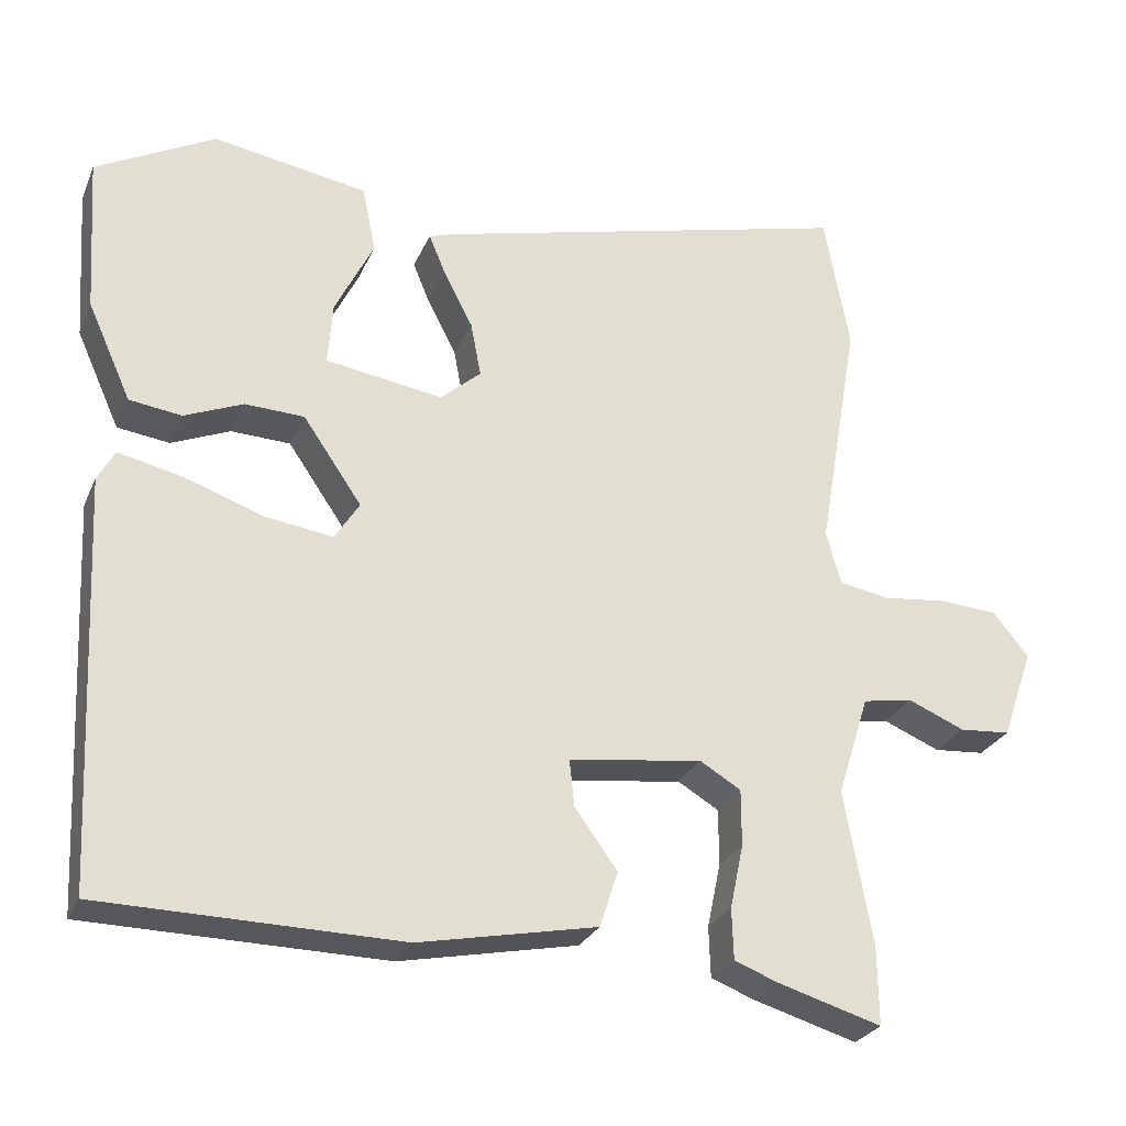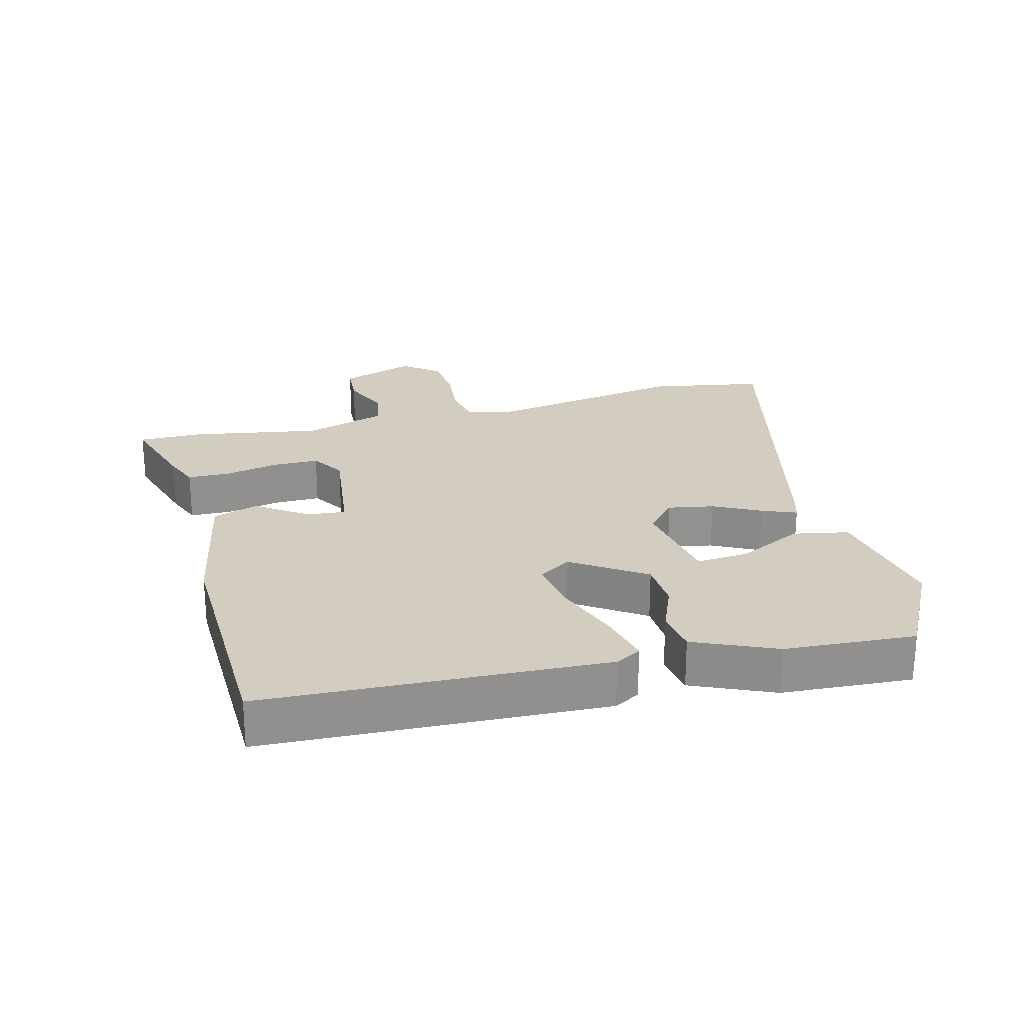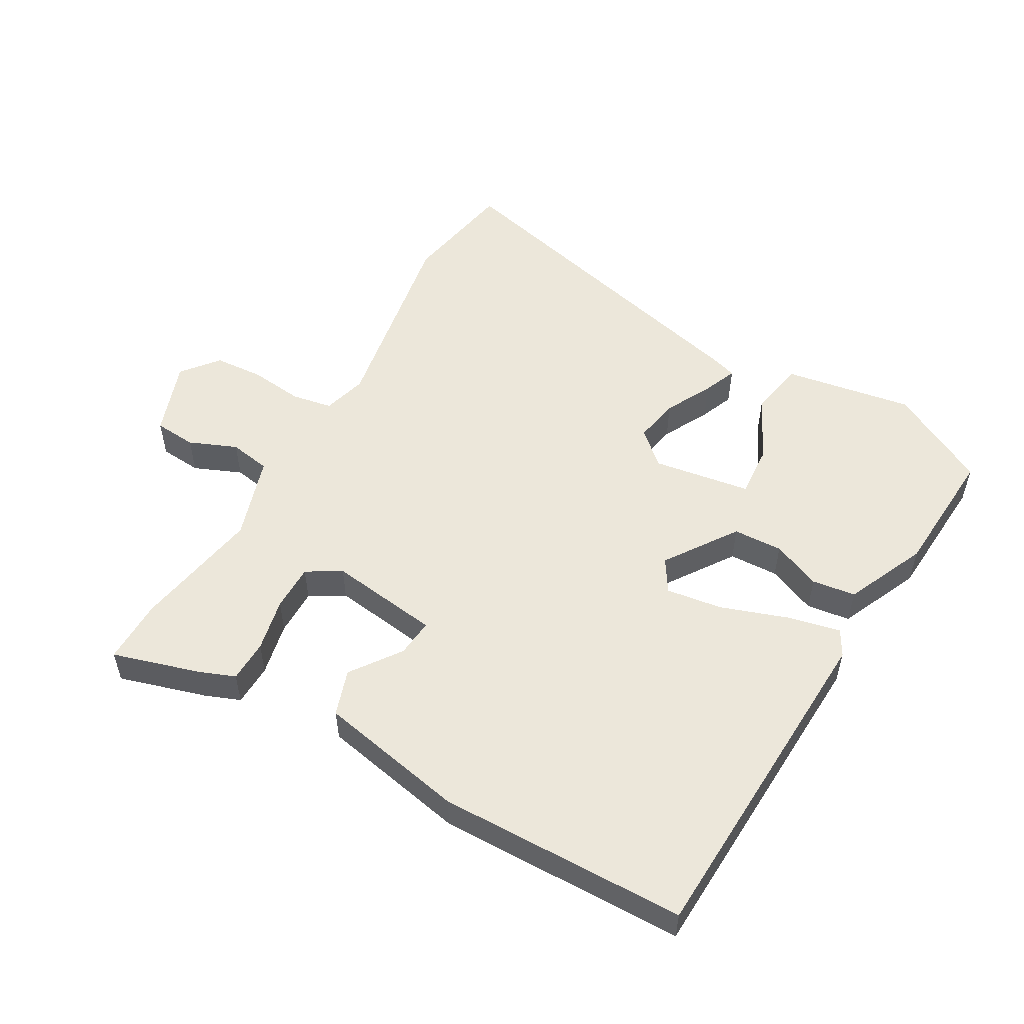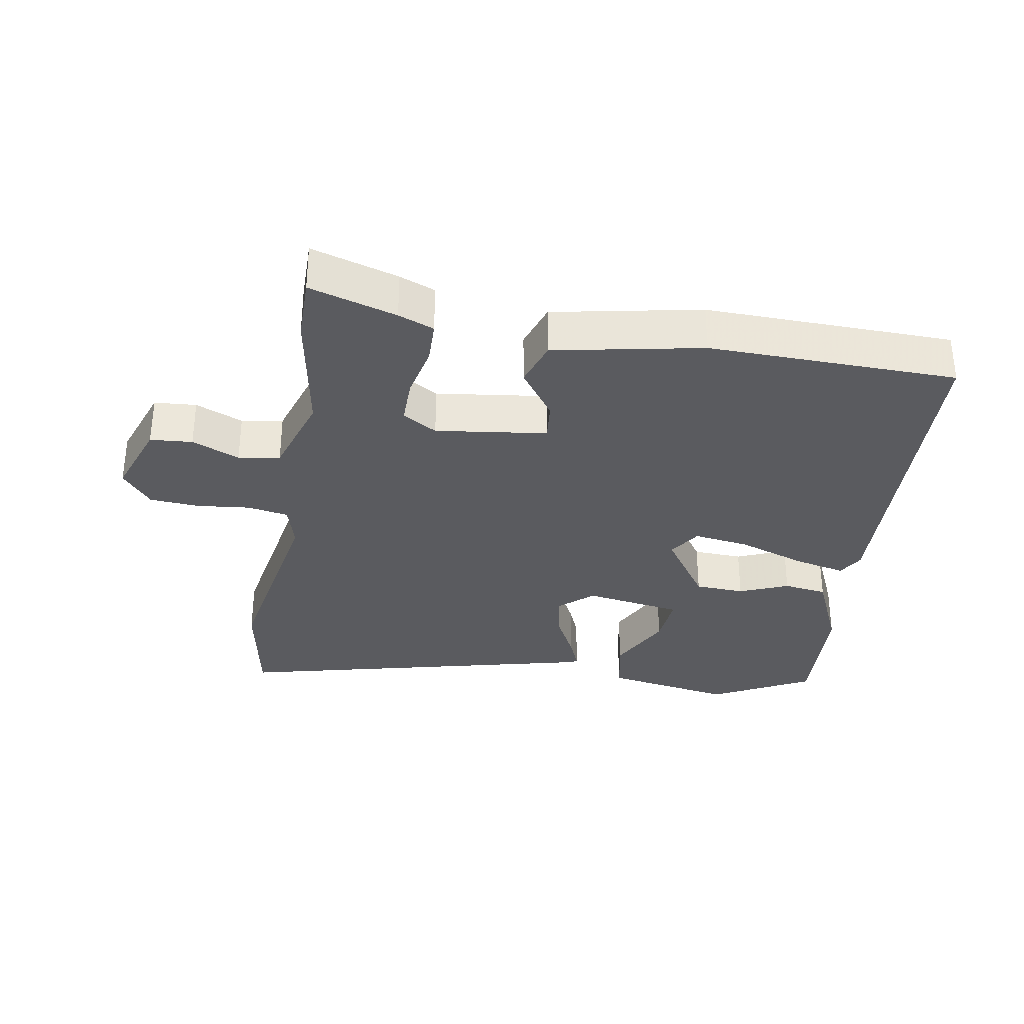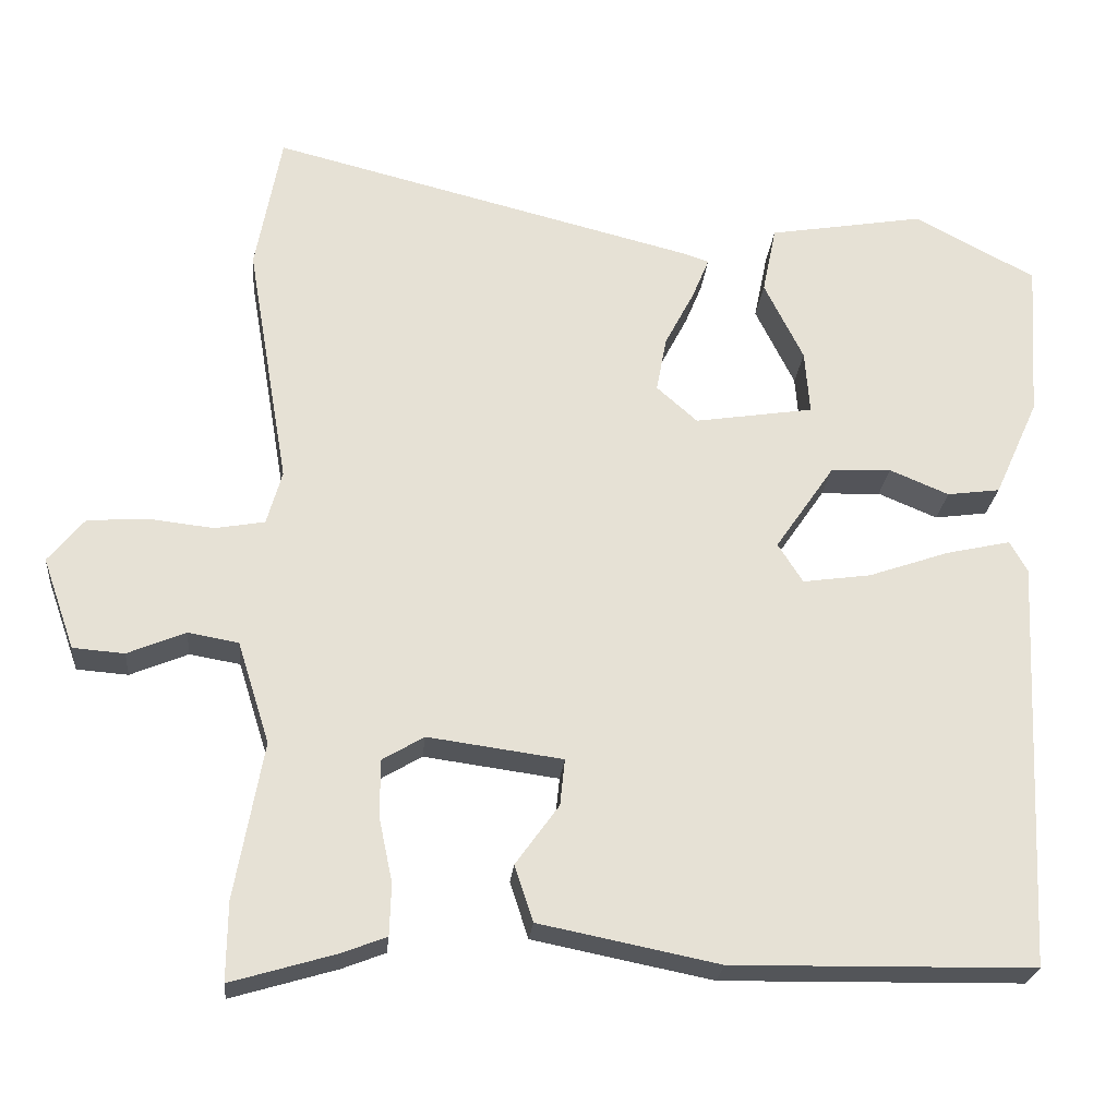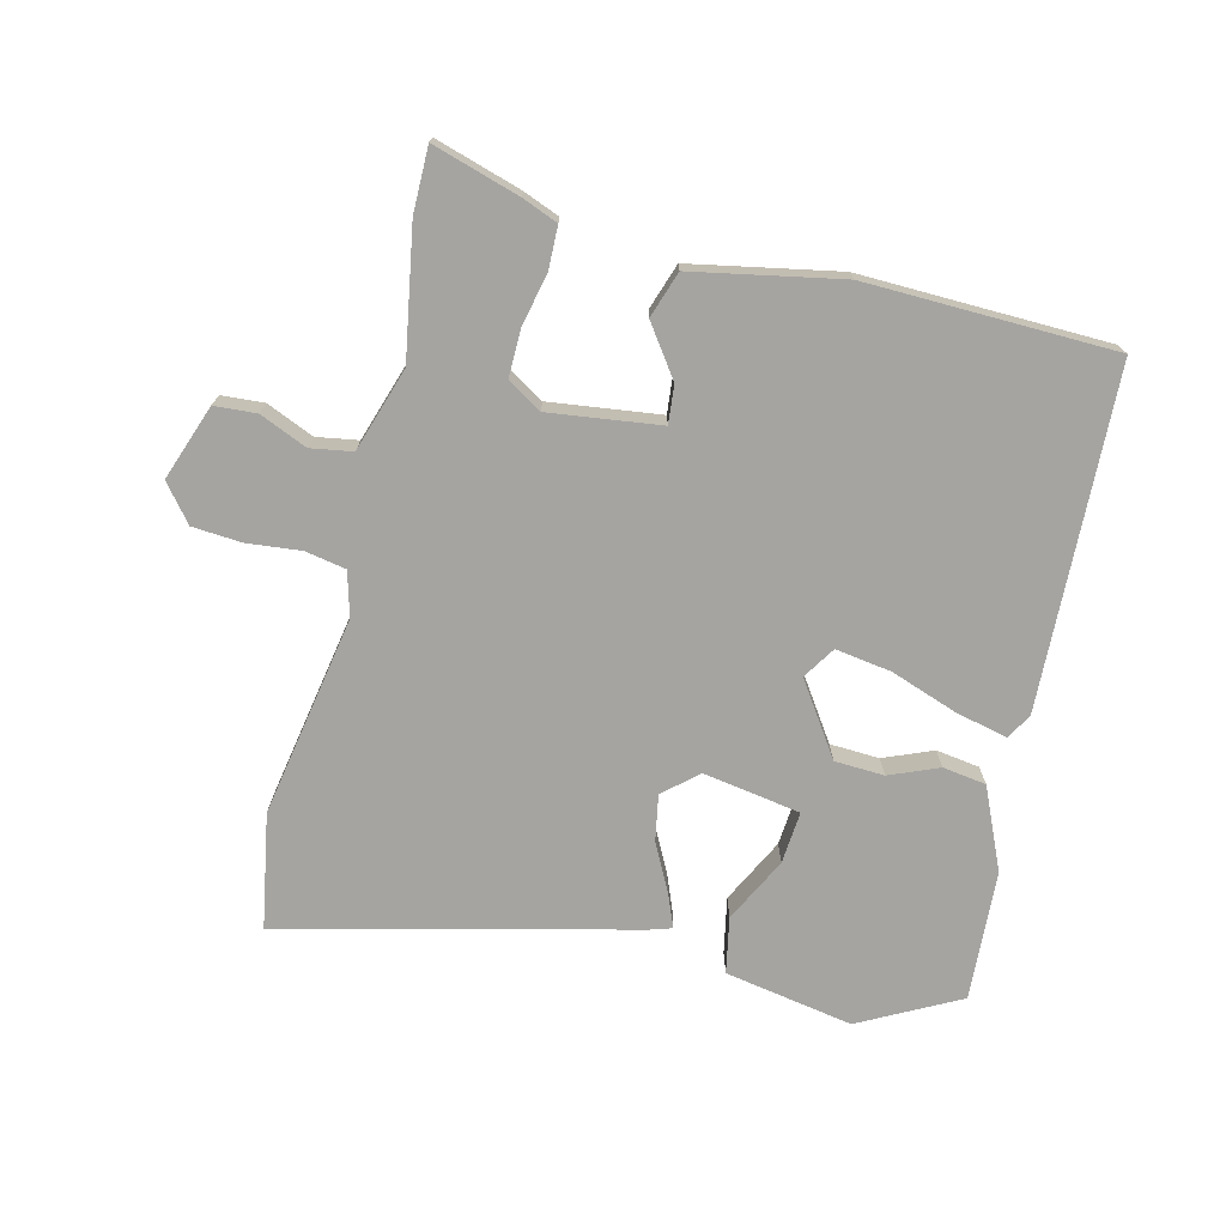
<metadata>
{"format":"obj","ext":"obj","renderer":"f3d","projection":"perspective","resolution":1024,"background":"white","views":[{"elev":-27.0,"azim":-19.9,"up":"+Z"},{"elev":24.5,"azim":-105.0,"up":"+Y"},{"elev":53.6,"azim":-150.4,"up":"+Y"},{"elev":-32.9,"azim":170.0,"up":"+Y"},{"elev":-24.2,"azim":174.7,"up":"+Z"},{"elev":-73.4,"azim":165.8,"up":"+Y"}]}
</metadata>
<code>
v 0.499 0.07 -0.426
v 0.5 0.07 -0.524
v 0.368 0.07 -0.485
v 0.314 0.07 -0.464
v 0.312 0.07 -0.4
v 0.329 0.07 -0.319
v 0.329 0.07 -0.248
v 0.277 0.07 -0.217
v 0.109 0.07 -0.24
v 0.115 0.07 -0.298
v 0.169 0.07 -0.373
v 0.146 0.07 -0.443
v -0.078 0.07 -0.488
v -0.454 0.07 -0.482
v -0.478 0.07 0.031
v -0.456 0.07 0.07
v -0.376 0.07 0.052
v -0.275 0.07 0.017
v -0.19 0.07 0.005
v -0.159 0.07 0.054
v -0.233 0.07 0.162
v -0.308 0.07 0.165
v -0.382 0.07 0.134
v -0.448 0.07 0.143
v -0.503 0.07 0.265
v -0.516 0.07 0.462
v -0.366 0.07 0.542
v -0.171 0.07 0.509
v -0.154 0.07 0.425
v -0.203 0.07 0.326
v -0.209 0.07 0.247
v -0.061 0.07 0.224
v -0.01 0.07 0.269
v -0.023 0.07 0.338
v -0.06 0.07 0.409
v -0.081 0.07 0.46
v -0.047 0.07 0.471
v 0.481 0.07 0.603
v 0.513 0.07 0.43
v 0.461 0.07 0.125
v 0.48 0.07 0.058
v 0.542 0.07 0.047
v 0.623 0.07 0.056
v 0.698 0.07 0.051
v 0.743 0.07 -0.004
v 0.703 0.07 -0.118
v 0.639 0.07 -0.123
v 0.567 0.07 -0.093
v 0.504 0.07 -0.104
v 0.464 0.07 -0.231
v 0.499 0 -0.426
v 0.5 0 -0.524
v 0.368 0 -0.485
v 0.314 0 -0.464
v 0.312 0 -0.4
v 0.329 0 -0.319
v 0.329 0 -0.248
v 0.277 0 -0.217
v 0.109 0 -0.24
v 0.115 0 -0.298
v 0.169 0 -0.373
v 0.146 0 -0.443
v -0.078 0 -0.488
v -0.454 0 -0.482
v -0.478 0 0.031
v -0.456 0 0.07
v -0.376 0 0.052
v -0.275 0 0.017
v -0.19 0 0.005
v -0.159 0 0.054
v -0.233 0 0.162
v -0.308 0 0.165
v -0.382 0 0.134
v -0.448 0 0.143
v -0.503 0 0.265
v -0.516 0 0.462
v -0.366 0 0.542
v -0.171 0 0.509
v -0.154 0 0.425
v -0.203 0 0.326
v -0.209 0 0.247
v -0.061 0 0.224
v -0.01 0 0.269
v -0.023 0 0.338
v -0.06 0 0.409
v -0.081 0 0.46
v -0.047 0 0.471
v 0.481 0 0.603
v 0.513 0 0.43
v 0.461 0 0.125
v 0.48 0 0.058
v 0.542 0 0.047
v 0.623 0 0.056
v 0.698 0 0.051
v 0.743 0 -0.004
v 0.703 0 -0.118
v 0.639 0 -0.123
v 0.567 0 -0.093
v 0.504 0 -0.104
v 0.464 0 -0.231
f 45 46 47 48
f 45 48 49
f 42 43 44 45
f 41 42 45 49
f 40 41 49 50
f 38 39 40
f 37 38 40
f 34 35 36 37
f 33 34 37 40
f 32 33 40 50
f 27 28 29 30
f 27 30 31
f 26 27 31
f 25 26 31
f 22 23 24 25
f 21 22 25 31
f 20 21 31 32
f 15 16 17 18
f 15 18 19
f 14 15 19
f 13 14 19 20
f 10 11 12 13
f 9 10 13 20
f 3 4 5 6
f 3 6 7
f 2 3 7
f 1 2 7
f 50 1 7
f 32 50 7 8
f 8 9 20 32
f 98 97 96 95
f 99 98 95
f 95 94 93 92
f 99 95 92 91
f 100 99 91 90
f 90 89 88
f 90 88 87
f 87 86 85 84
f 90 87 84 83
f 100 90 83 82
f 80 79 78 77
f 81 80 77
f 81 77 76
f 81 76 75
f 75 74 73 72
f 81 75 72 71
f 82 81 71 70
f 68 67 66 65
f 69 68 65
f 69 65 64
f 70 69 64 63
f 63 62 61 60
f 70 63 60 59
f 56 55 54 53
f 57 56 53
f 57 53 52
f 57 52 51
f 57 51 100
f 58 57 100 82
f 82 70 59 58
f 1 51 52 2
f 2 52 53 3
f 3 53 54 4
f 4 54 55 5
f 5 55 56 6
f 6 56 57 7
f 7 57 58 8
f 8 58 59 9
f 9 59 60 10
f 10 60 61 11
f 11 61 62 12
f 12 62 63 13
f 13 63 64 14
f 14 64 65 15
f 15 65 66 16
f 16 66 67 17
f 17 67 68 18
f 18 68 69 19
f 19 69 70 20
f 20 70 71 21
f 21 71 72 22
f 22 72 73 23
f 23 73 74 24
f 24 74 75 25
f 25 75 76 26
f 26 76 77 27
f 27 77 78 28
f 28 78 79 29
f 29 79 80 30
f 30 80 81 31
f 31 81 82 32
f 32 82 83 33
f 33 83 84 34
f 34 84 85 35
f 35 85 86 36
f 36 86 87 37
f 37 87 88 38
f 38 88 89 39
f 39 89 90 40
f 40 90 91 41
f 41 91 92 42
f 42 92 93 43
f 43 93 94 44
f 44 94 95 45
f 45 95 96 46
f 46 96 97 47
f 47 97 98 48
f 48 98 99 49
f 49 99 100 50
f 50 100 51 1

</code>
